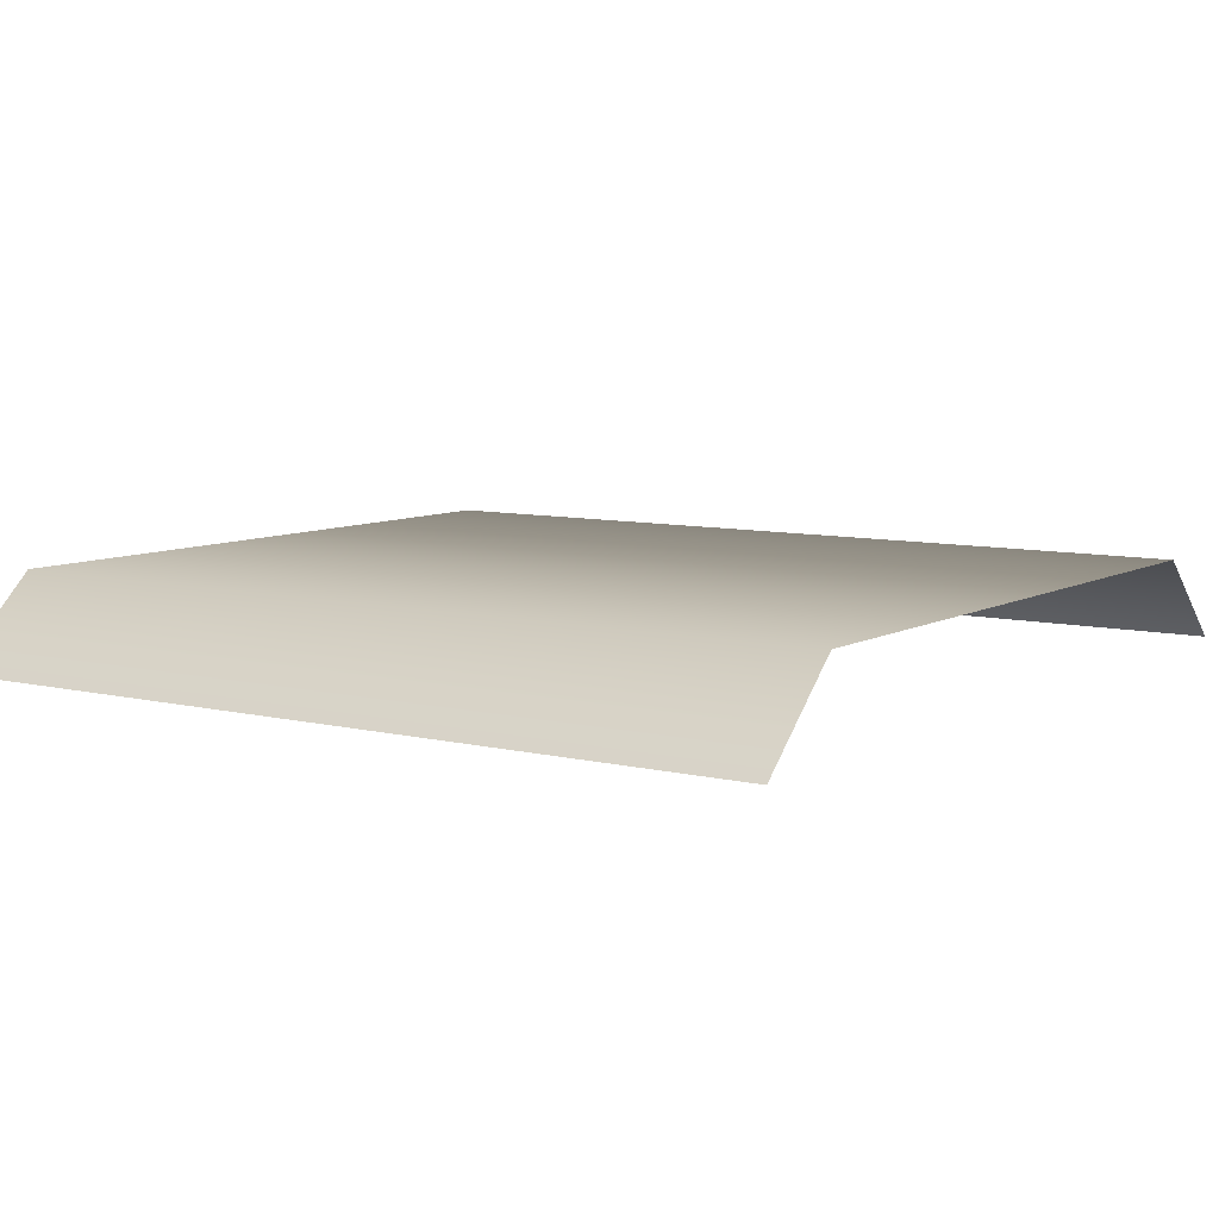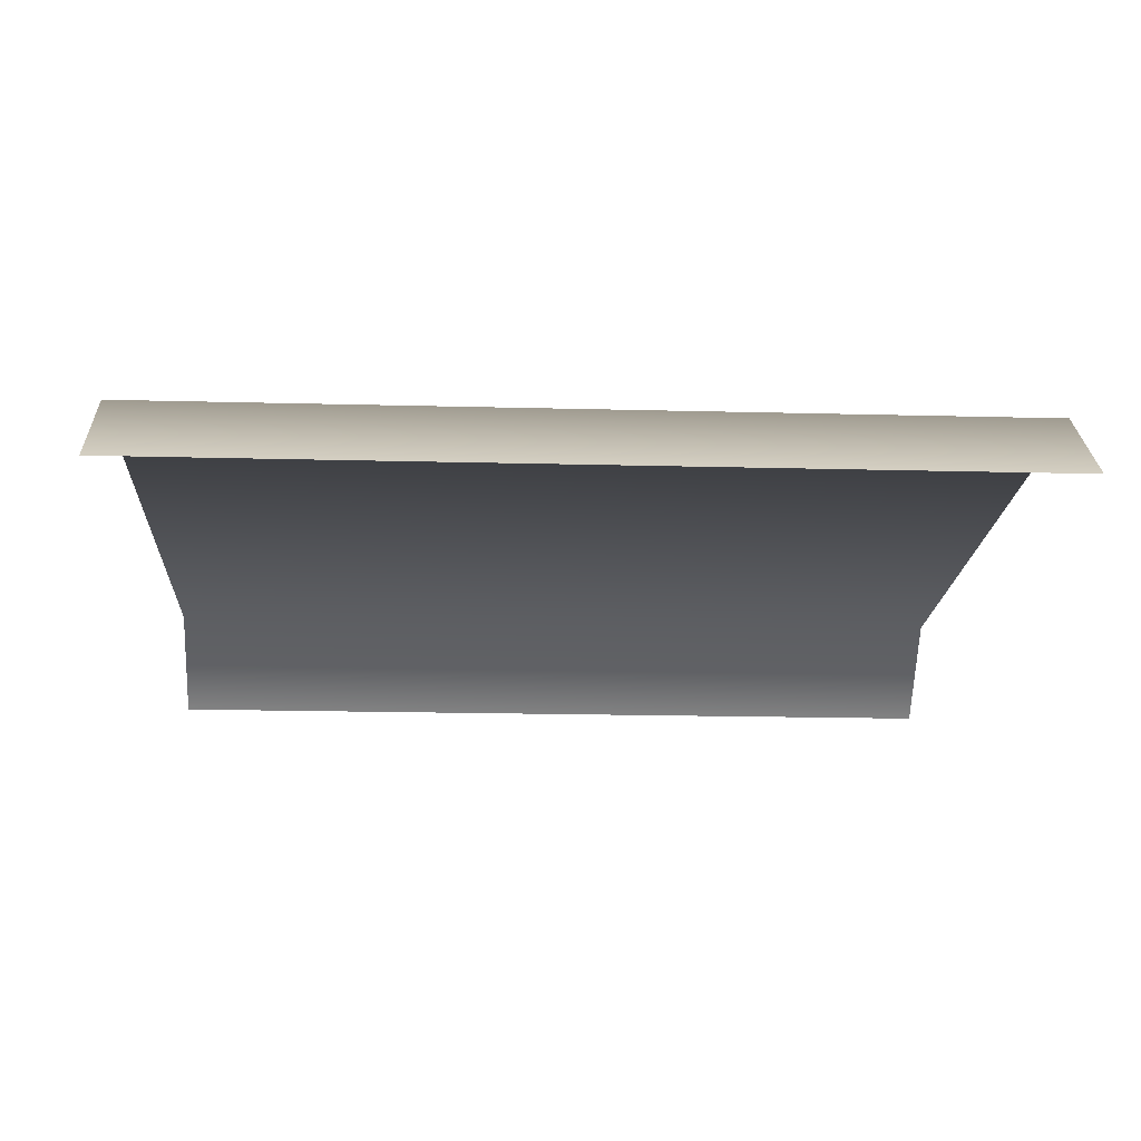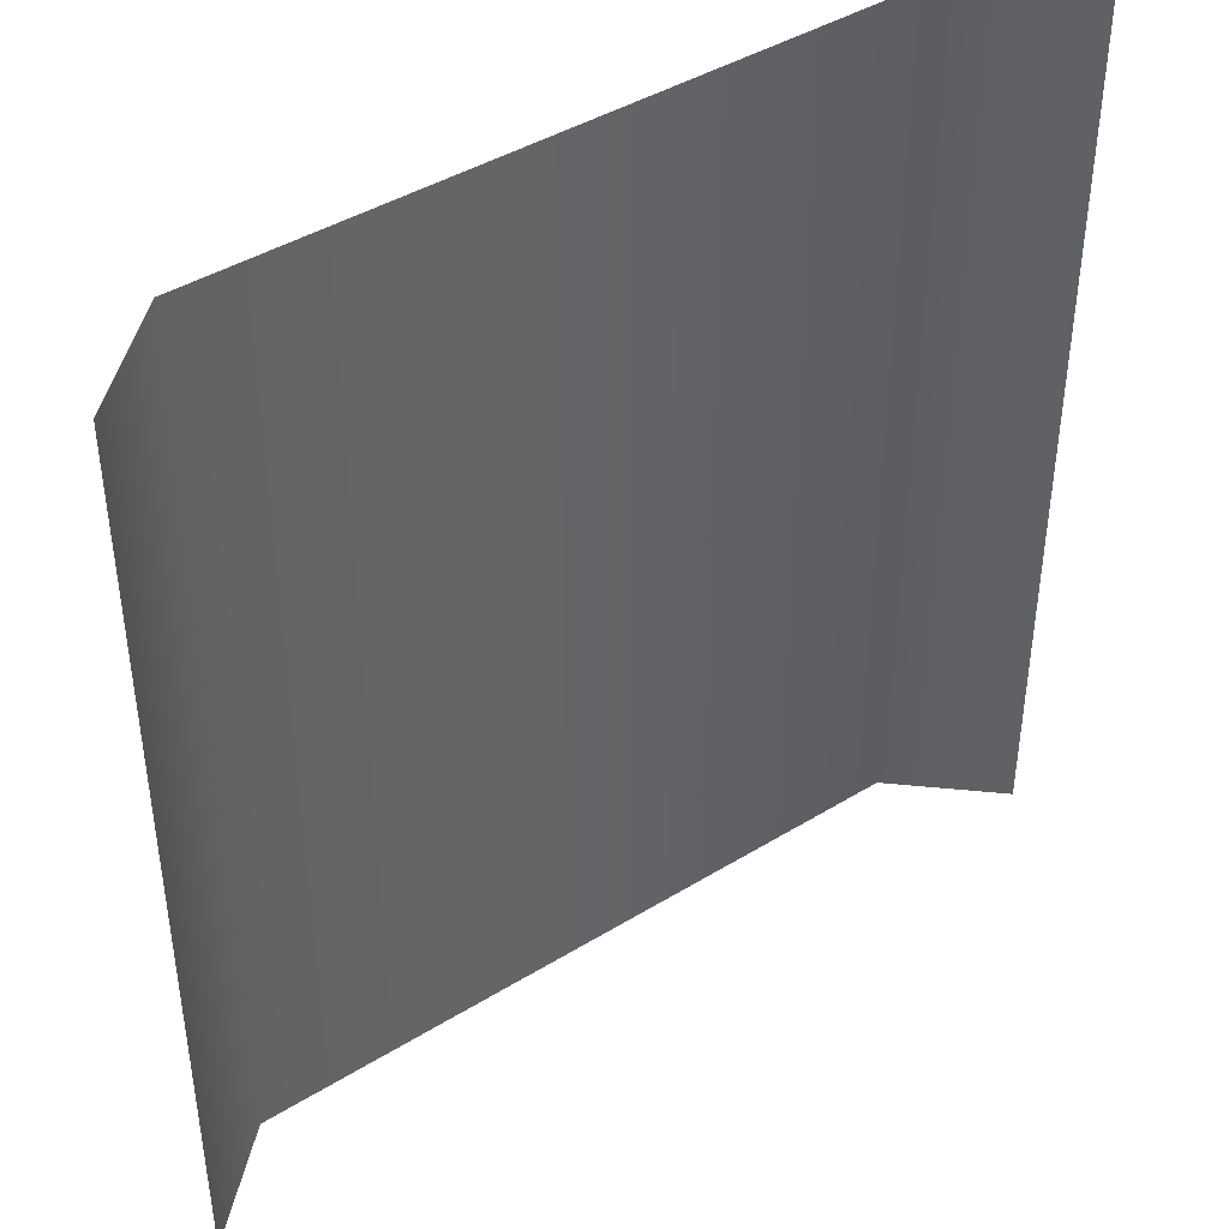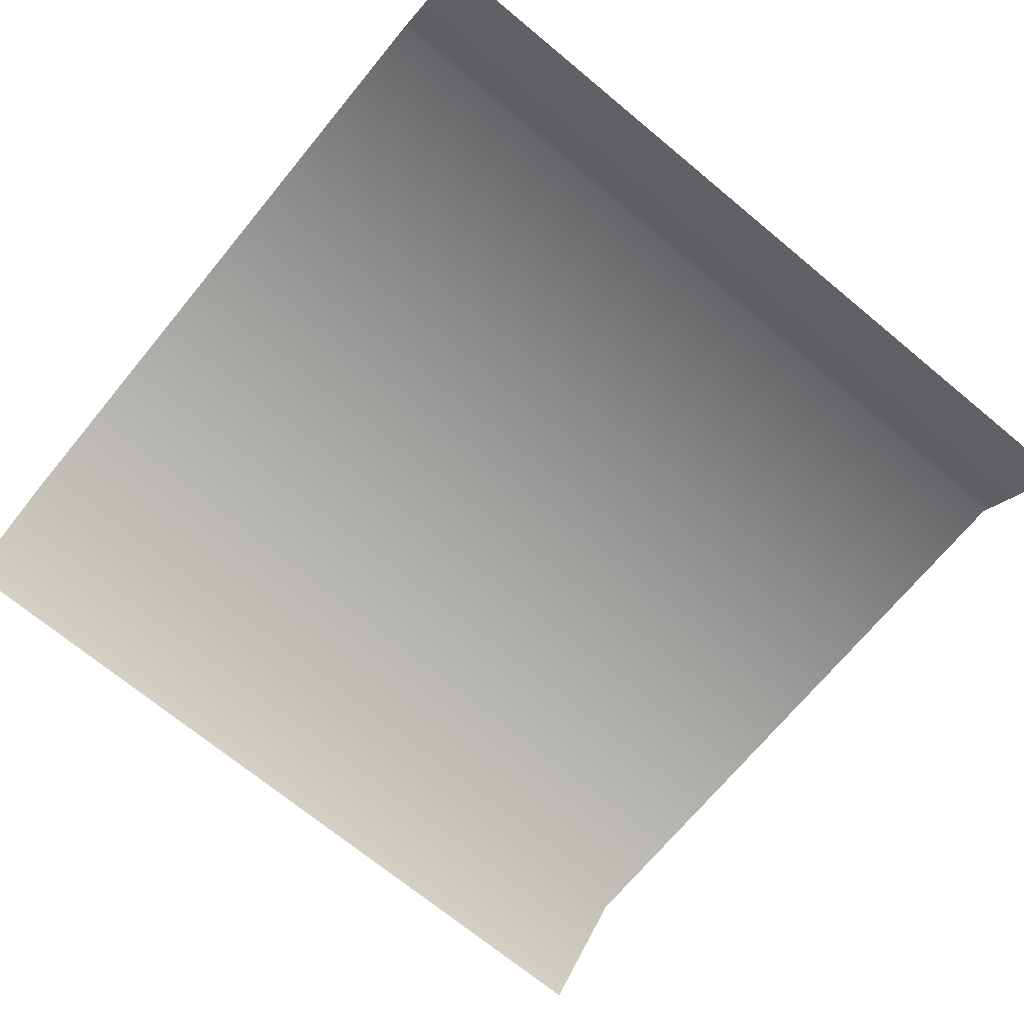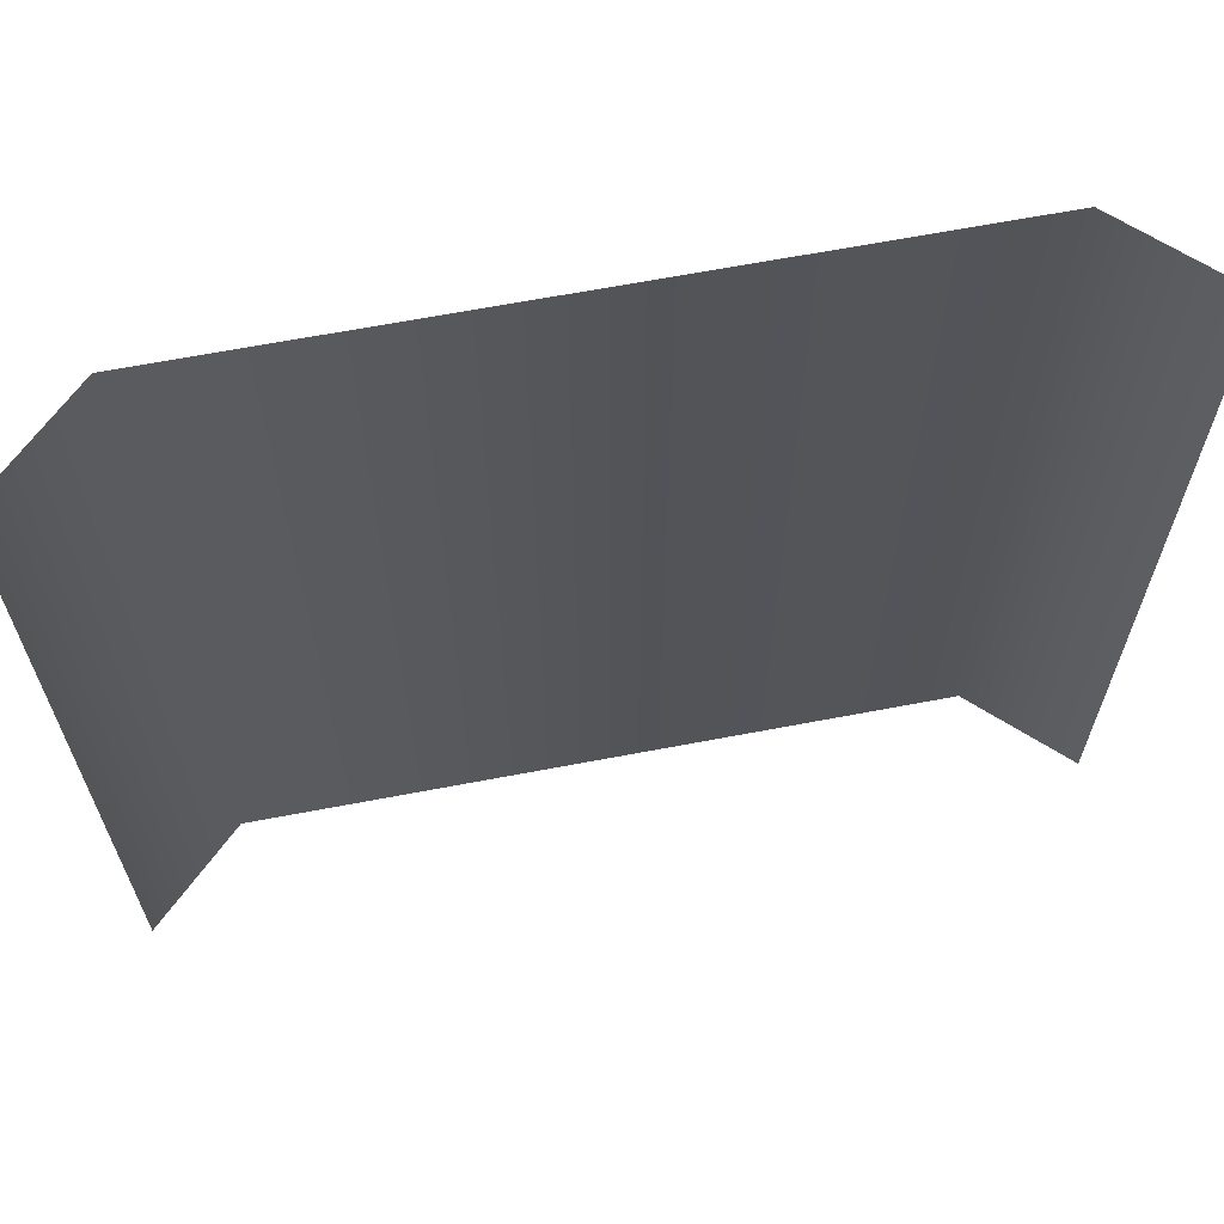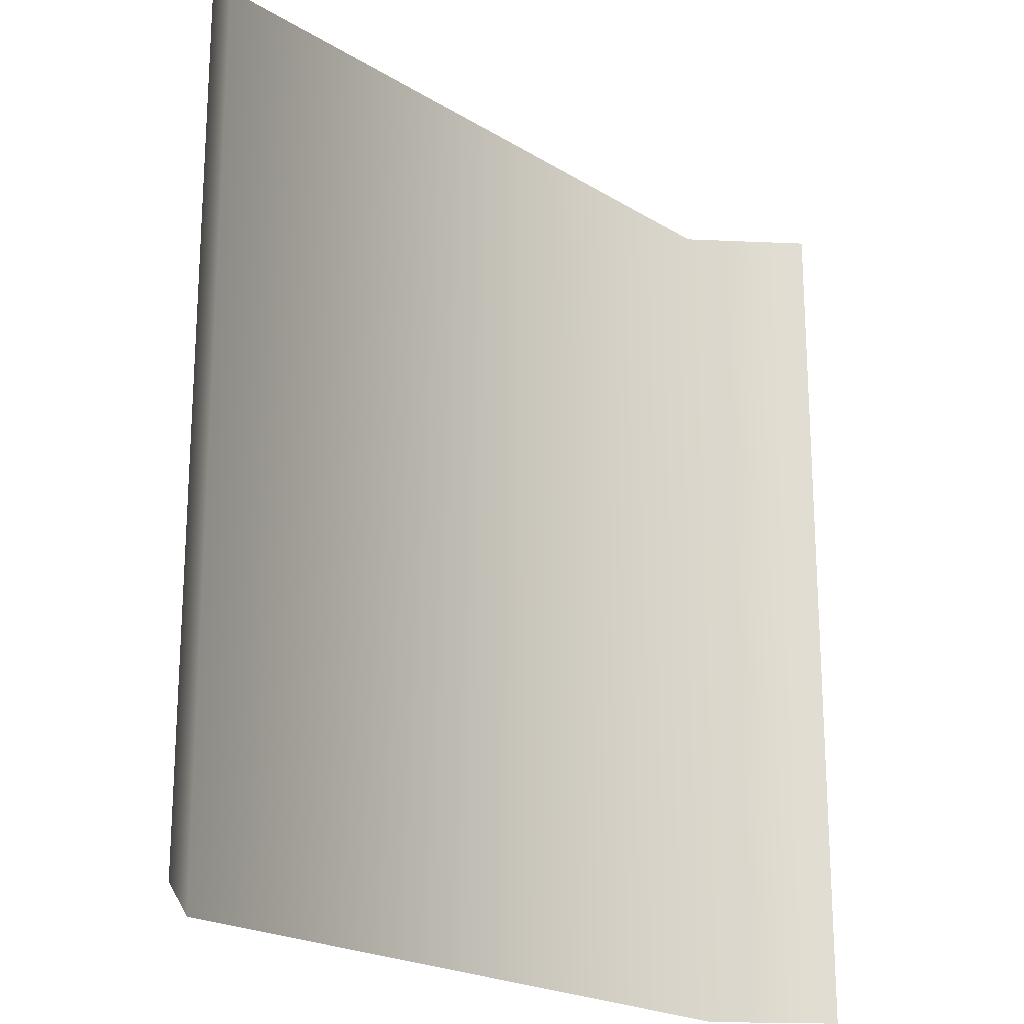
<metadata>
{"format":"obj","ext":"obj","renderer":"f3d","projection":"perspective","resolution":1024,"background":"white","views":[{"elev":8.0,"azim":124.3,"up":"+Y"},{"elev":-17.6,"azim":-93.0,"up":"+Y"},{"elev":42.6,"azim":-36.3,"up":"+Z"},{"elev":-70.9,"azim":-129.6,"up":"+Y"},{"elev":66.0,"azim":-10.8,"up":"+Z"},{"elev":-21.0,"azim":-47.7,"up":"+Z"}]}
</metadata>
<code>
o Plane001
v -40 -7e-06 40
v -31.38 8.06 40
v -31.38 8.06 -40
v -40 7e-06 -40
v 0 8.06 40
v 0 8.06 -40
v 31.38 8.06 40
v 31.38 8.06 -40
v 40 -7e-06 40
v 40 7e-06 -40
f 1 2 3 4
f 2 5 6 3
f 5 7 8 6
f 7 9 10 8

</code>
